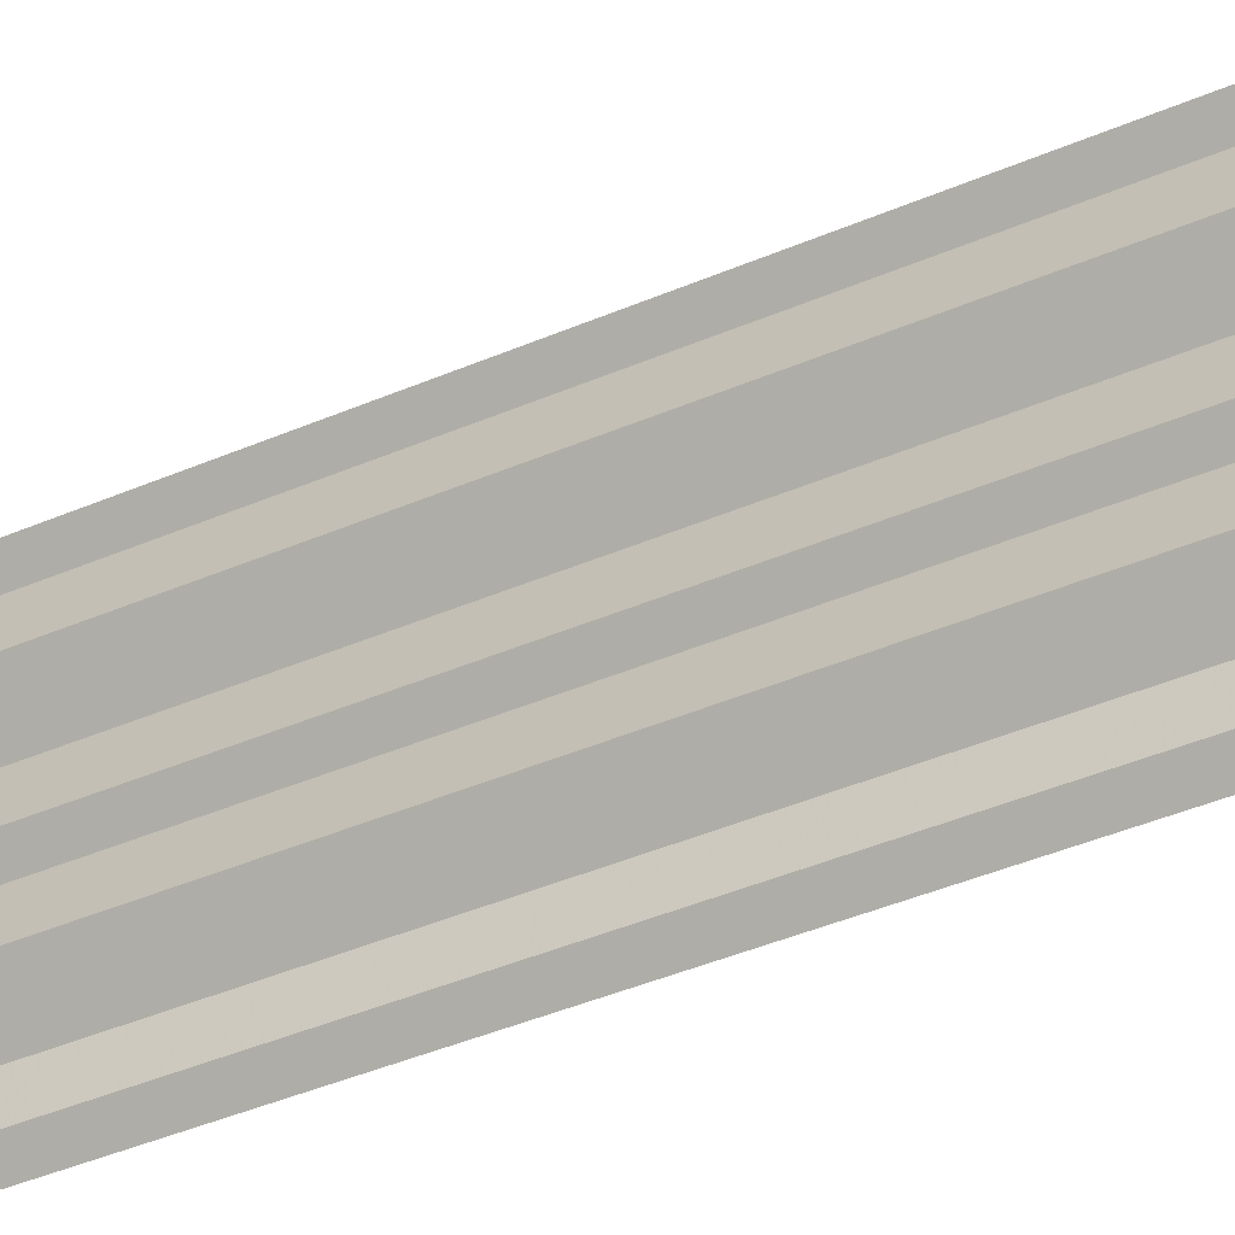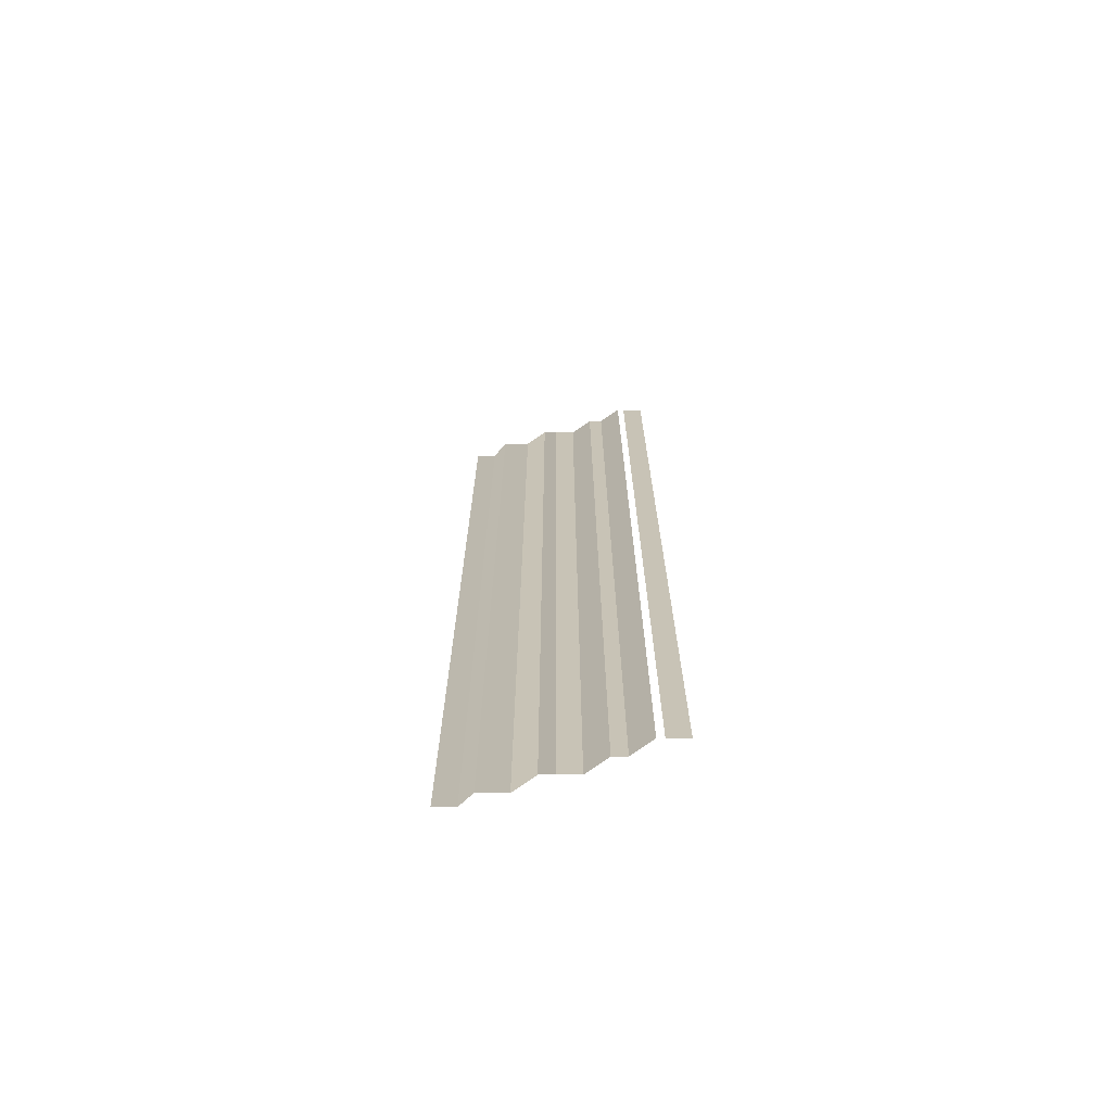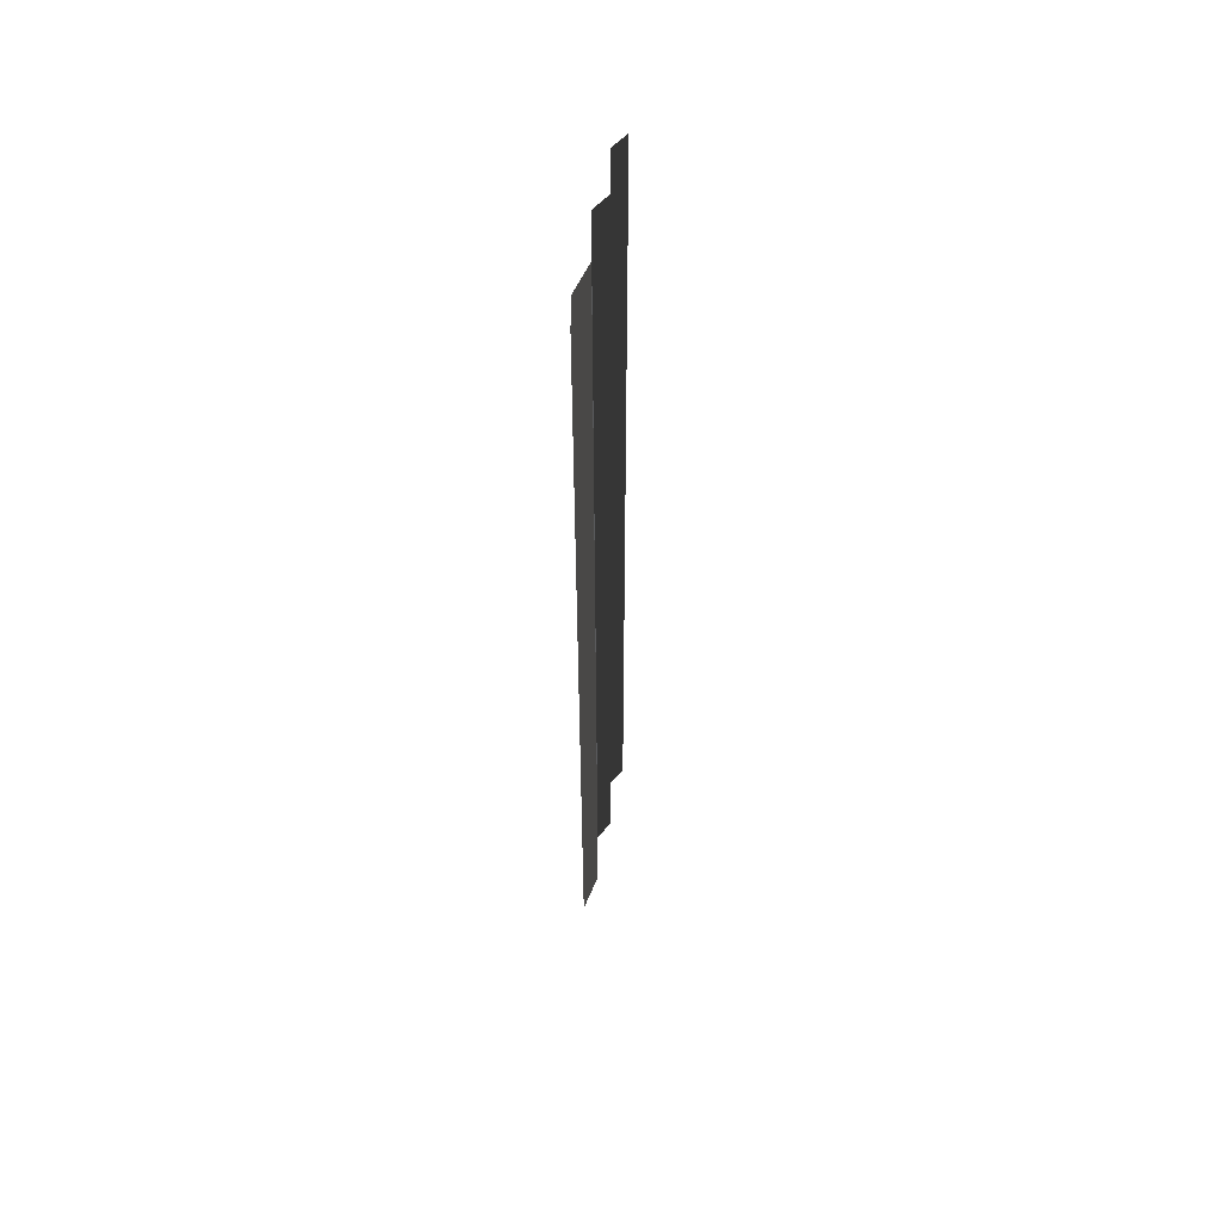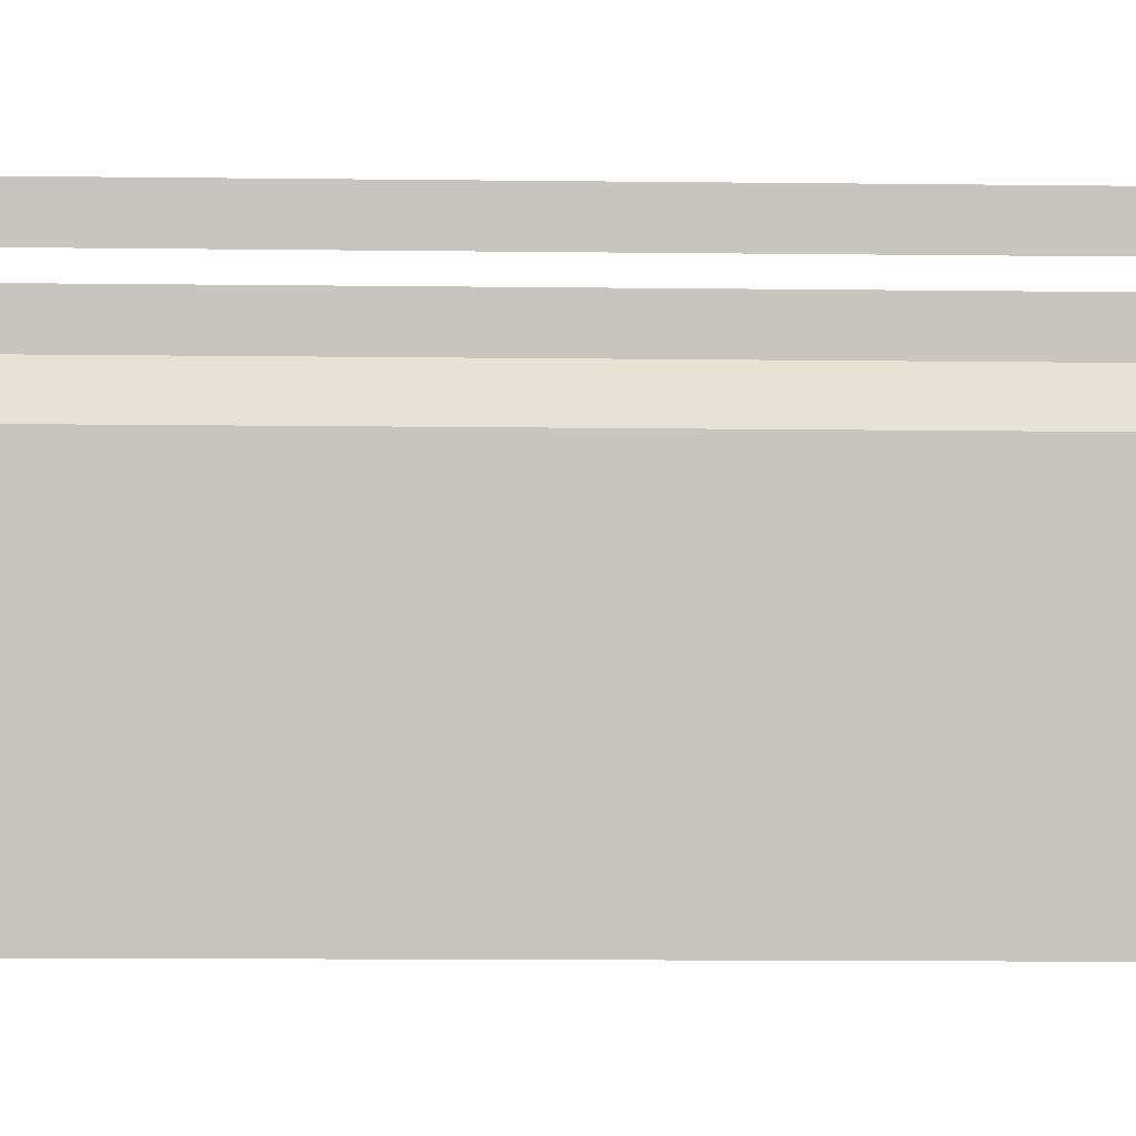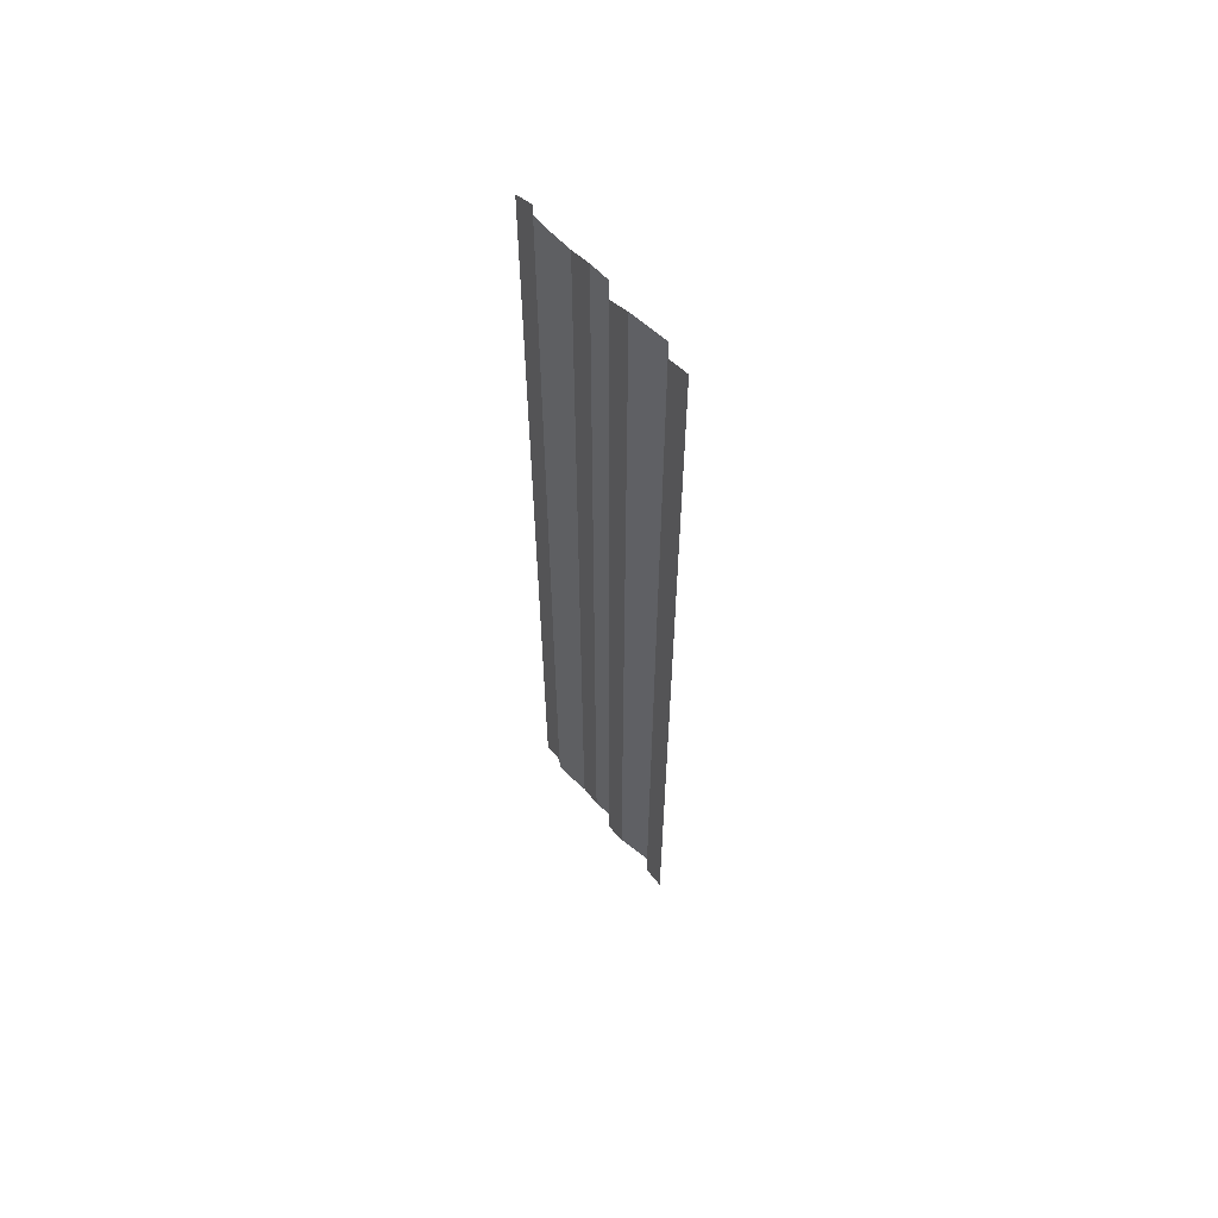
<metadata>
{"format":"obj","ext":"obj","renderer":"f3d","projection":"perspective","resolution":1024,"background":"white","views":[{"elev":-31.2,"azim":122.4,"up":"+Z"},{"elev":-70.5,"azim":-72.3,"up":"+Y"},{"elev":54.5,"azim":-168.6,"up":"+Y"},{"elev":-6.8,"azim":-93.2,"up":"+Z"},{"elev":60.2,"azim":142.9,"up":"+Y"}]}
</metadata>
<code>
o 7085
v 2214 1882 20.15
v 2214 1882 20.15
v 2214 1882 20.15
v 2214 1882 20.15
v 2214 1882 20.15
v 2214 1882 20.15
v 2214 1882 20.15
v 2214 1882 20.15
v 2214 1882 20.15
v 2214 1882 20.15
v 2214 1882 20.15
v 2214 1882 20.15
v 2214 1882 20.15
v 2214 1882 20.15
v 2214 1882 20.15
v 2214 1882 20.15
v 2214 1882 20.15
v 2214 1882 20.15
v 2214 1882 20.15
v 2214 1882 20.15
v 2214 1882 20.15
v 2214 1882 20.15
v 2214 1882 20.15
v 2214 1882 20.15
v 2214 1882 20.15
v 2214 1882 20.15
v 2214 1882 20.15
v 2214 1882 20.15
v 2214 1882 20.15
v 2214 1882 20.15
v 2214 1882 20.15
v 2214 1882 20.15
v 2214 1882 20.15
v 2214 1882 20.15
v 2214 1882 20.15
v 2214 1882 20.15
v 2214 1882 20.15
v 2214 1882 20.15
v 2214 1882 20.15
v 2214 1882 20.15
v 2214 1882 20.15
v 2214 1882 20.15
v 2214 1882 20.15
v 2214 1882 20.15
v 2214 1882 20.15
v 2214 1882 20.15
v 2214 1882 20.15
v 2214 1882 20.15
v 2214 1882 20.15
v 2214 1882 20.15
v 2214 1882 20.15
v 2214 1882 20.15
v 2214 1882 20.15
v 2214 1882 20.15
v 2214 1882 20.15
v 2214 1882 20.15
v 2214 1882 20.15
v 2214 1882 20.15
v 2214 1882 20.15
v 2214 1882 20.15
v 2214 1882 20.15
v 2214 1882 20.15
v 2214 1882 20.15
v 2214 1882 20.15
v 2214 1882 20.15
v 2214 1882 20.15
v 2214 1882 20.15
v 2214 1882 20.15
v 2214 1882 20.15
v 2214 1882 20.15
v 2214 1882 20.15
v 2214 1882 20.15
v 2214 1882 20.15
v 2214 1882 20.15
v 2214 1882 20.15
v 2214 1882 20.15
v 2214 1882 20.15
v 2214 1882 20.15
v 2214 1882 20.15
v 2214 1882 20.15
v 2214 1882 20.15
v 2214 1882 20.15
v 2214 1882 20.15
v 2214 1882 20.15
v 2214 1882 20.15
v 2214 1882 20.15
v 2214 1882 20.15
v 2214 1882 20.15
v 2214 1882 20.15
v 2214 1882 20.15
v 2214 1882 20.15
v 2214 1882 20.15
v 2214 1882 20.15
v 2214 1882 20.15
v 2214 1882 20.15
v 2214 1882 20.15
v 2214 1882 20.15
v 2214 1882 20.15
v 2214 1882 20.15
v 2214 1882 20.15
f 1 2 3
f 3 4 5
f 6 7 8
f 8 9 10
f 11 12 13
f 13 14 15
f 16 17 18
f 18 19 20
f 21 22 23
f 23 24 25
f 26 27 28
f 28 29 30
f 31 32 33
f 33 34 35
f 36 37 38
f 38 39 40
f 41 42 43
f 43 44 45
f 46 47 48
f 48 49 50
f 51 52 53
f 53 54 55
f 56 57 58
f 58 59 60
f 61 62 63
f 63 64 65
f 66 67 68
f 68 69 70
f 71 72 73
f 73 74 75
f 76 77 78
f 78 79 80
f 81 82 83
f 83 84 85
f 86 87 88
f 88 89 90
f 91 92 93
f 93 94 95
f 96 97 98
f 98 99 100

</code>
